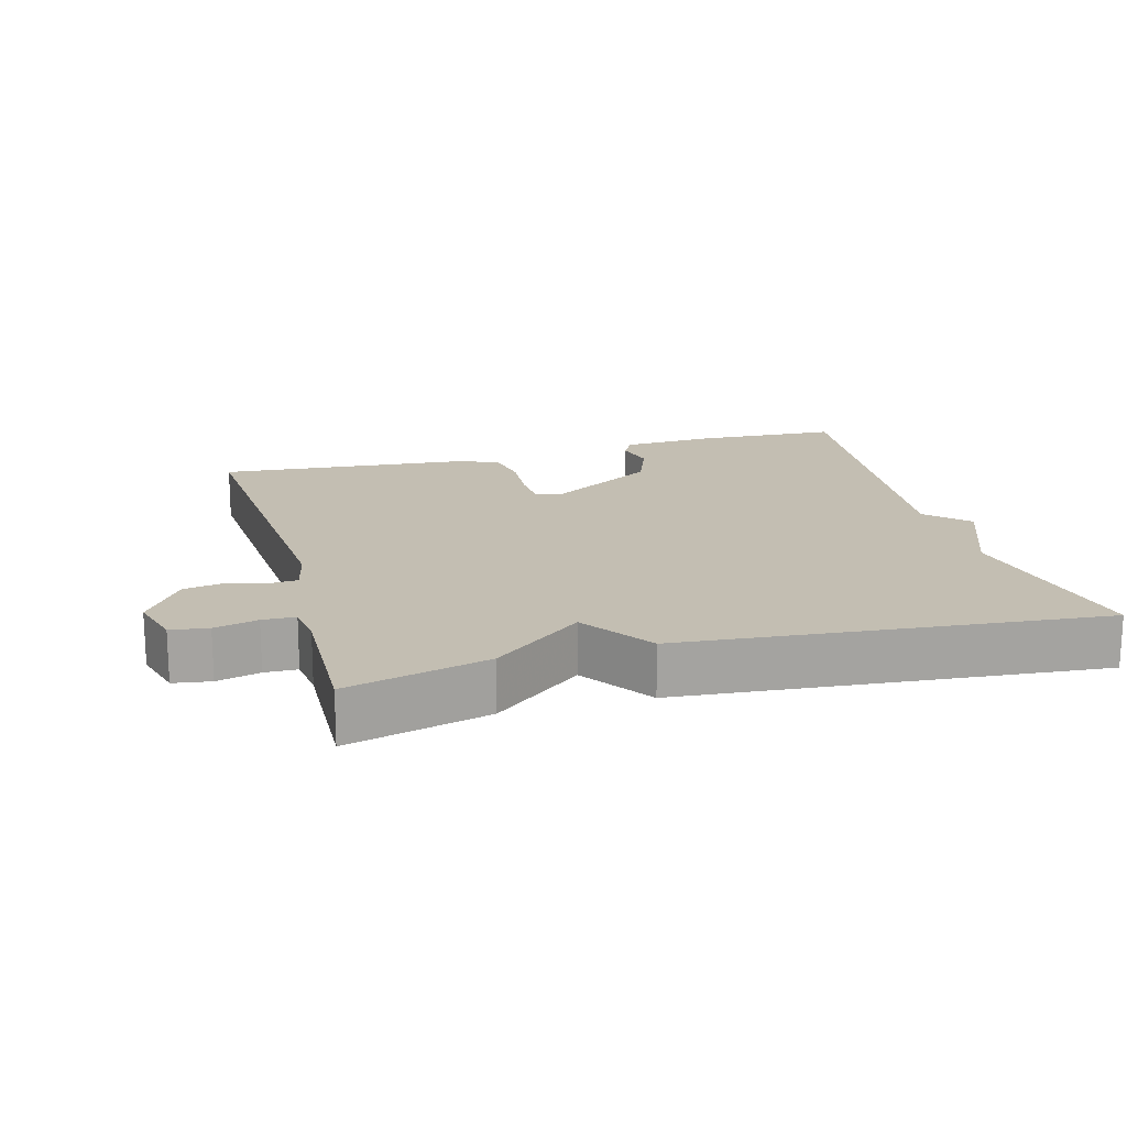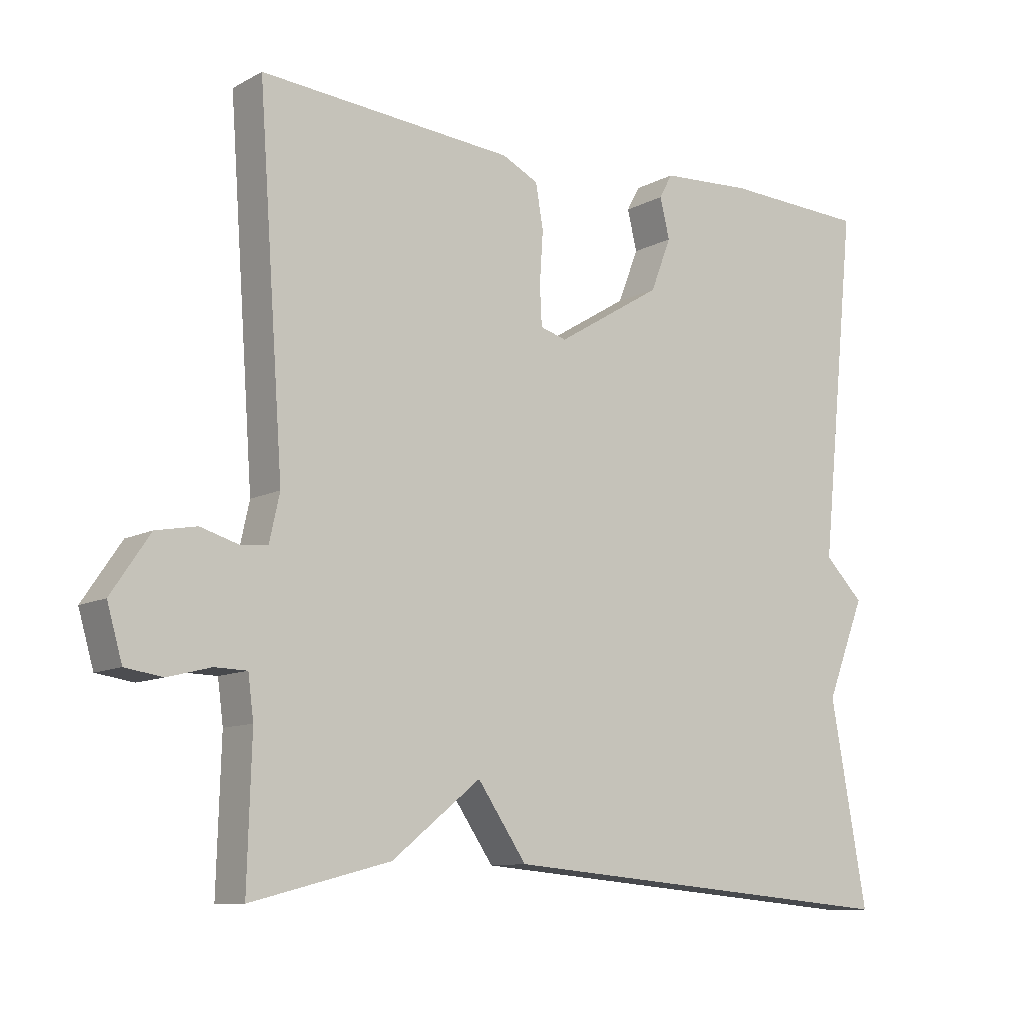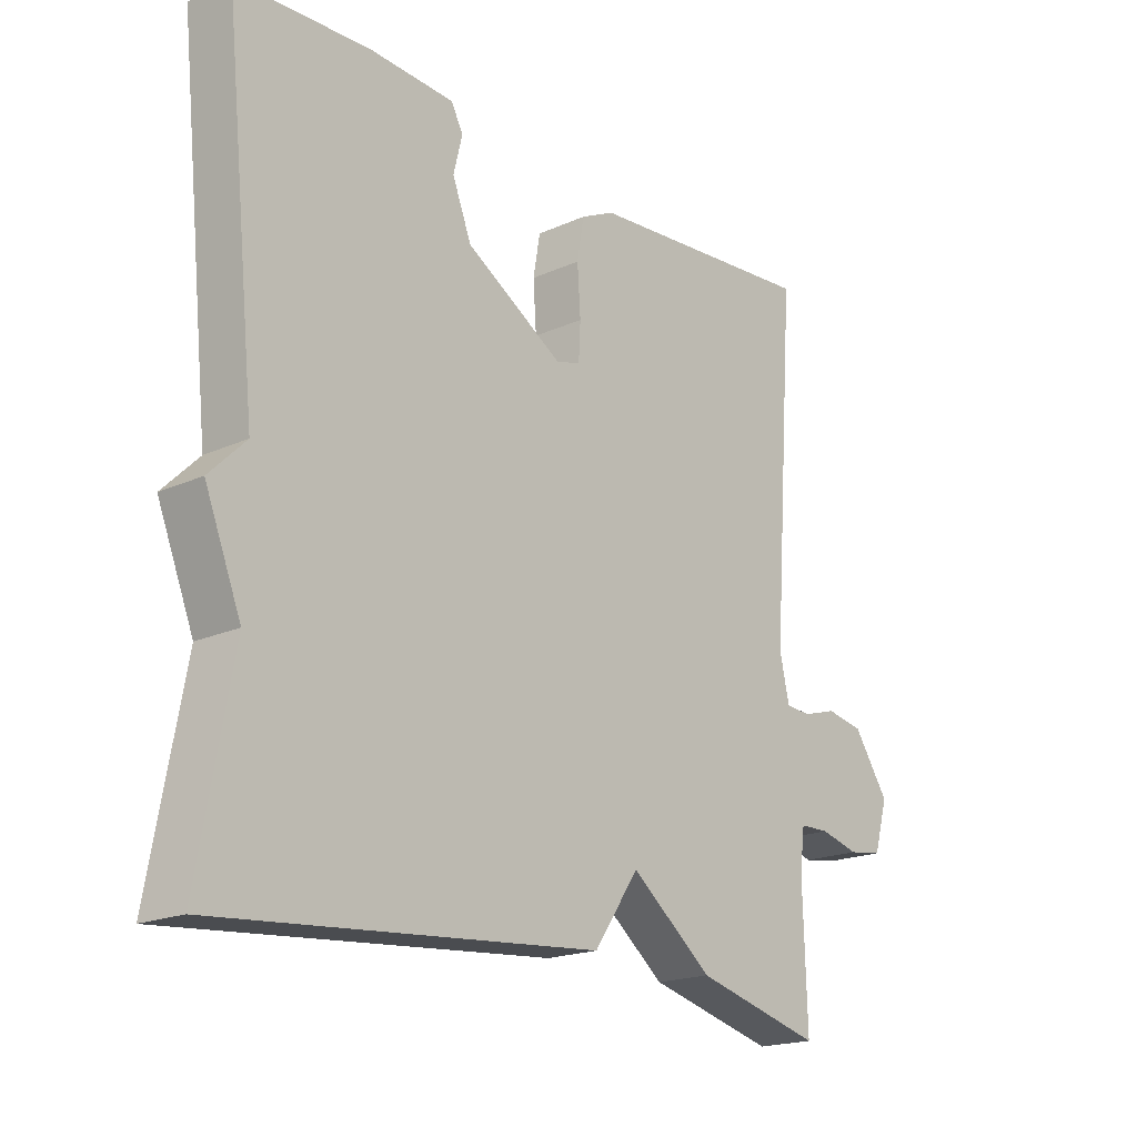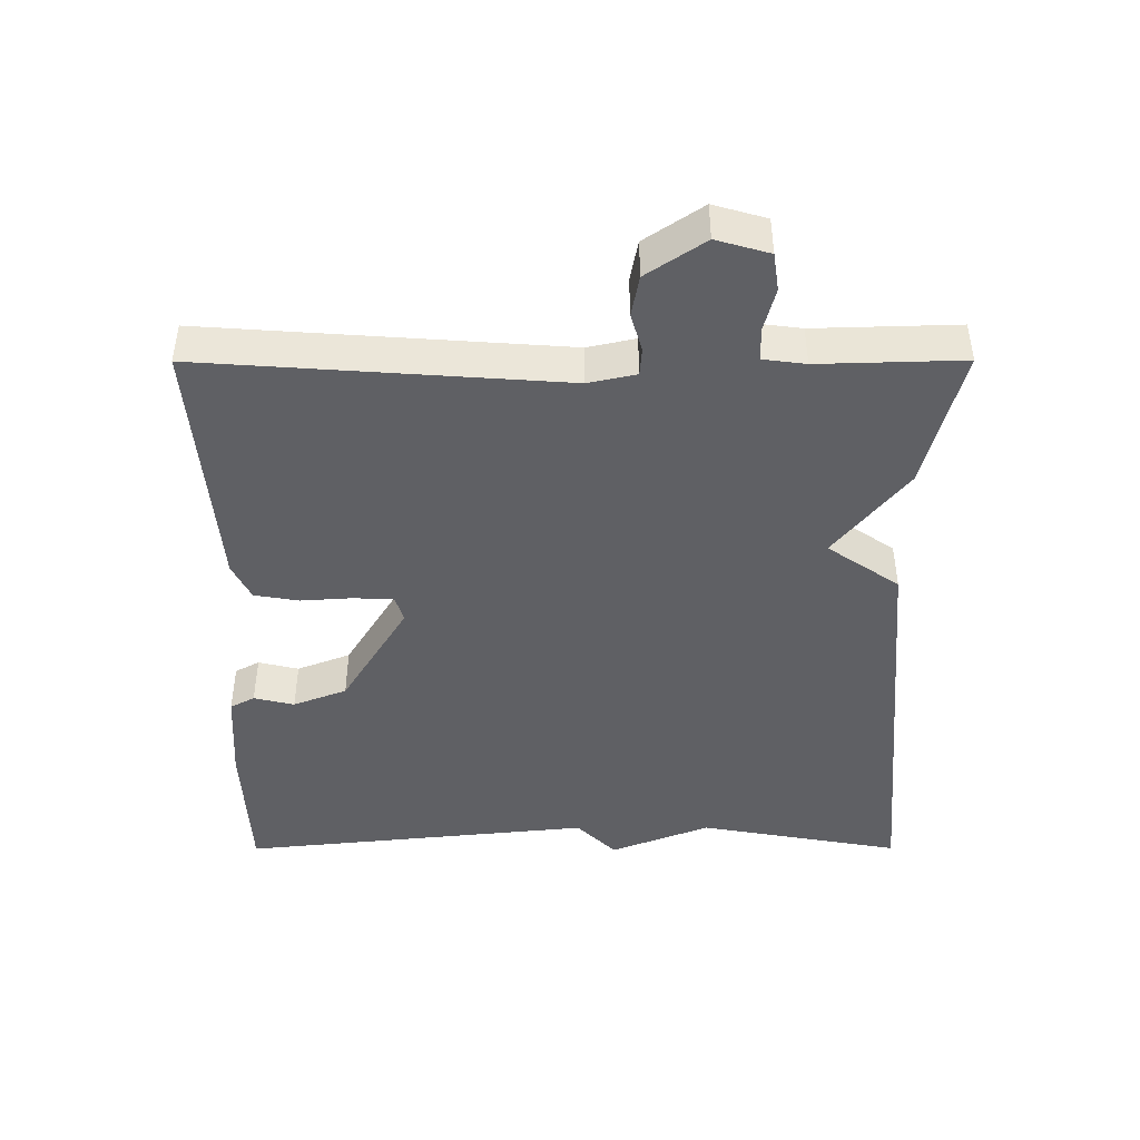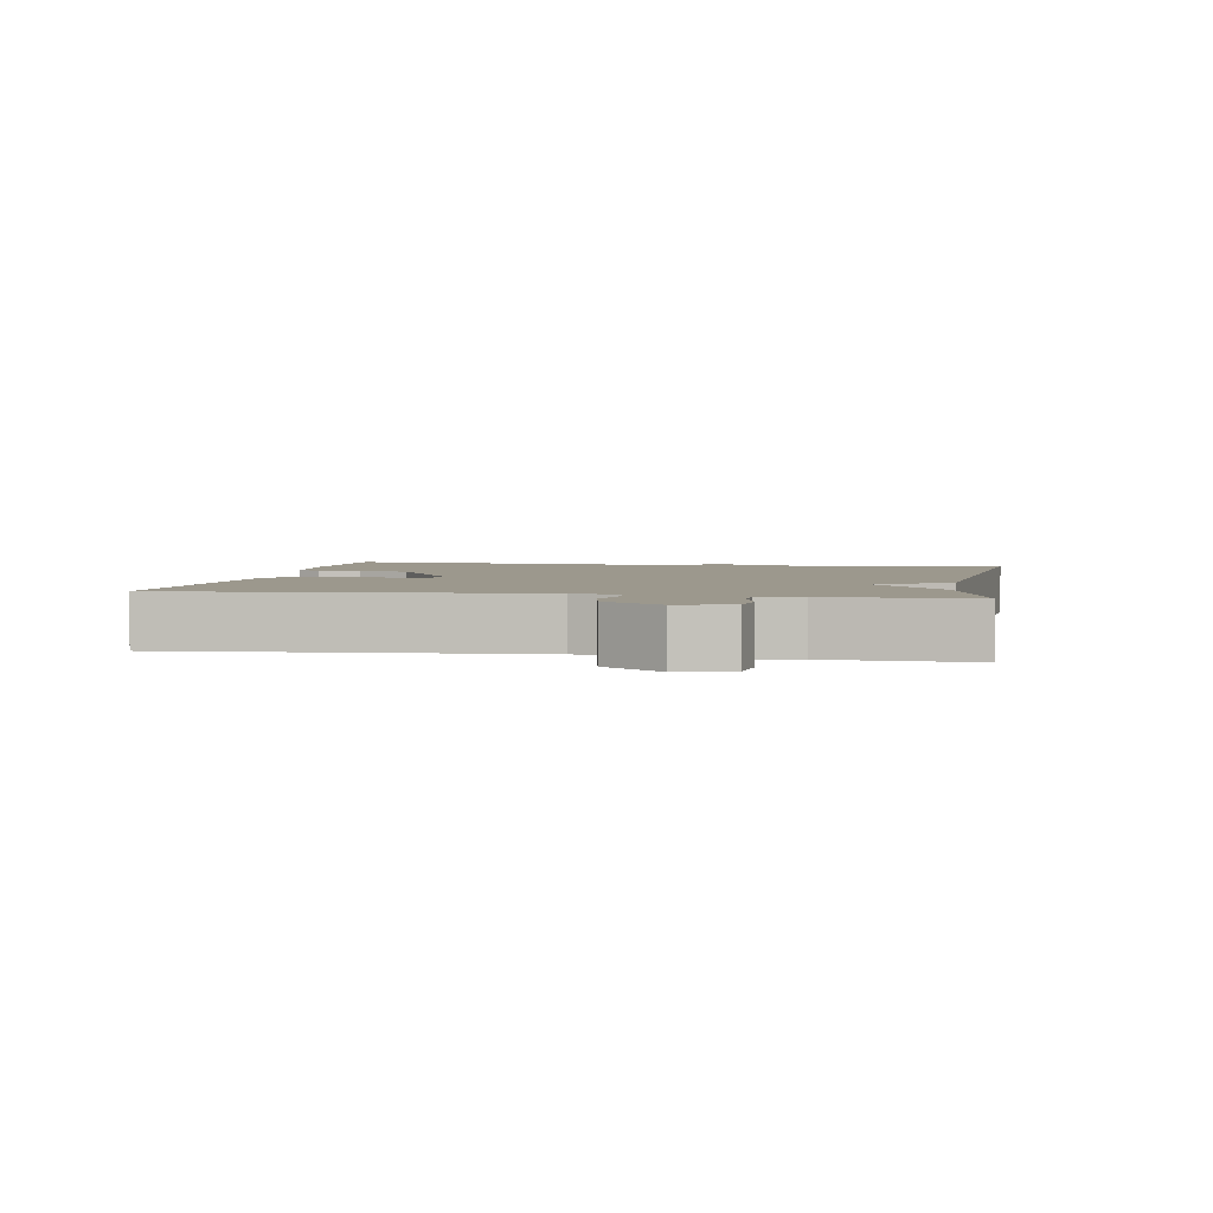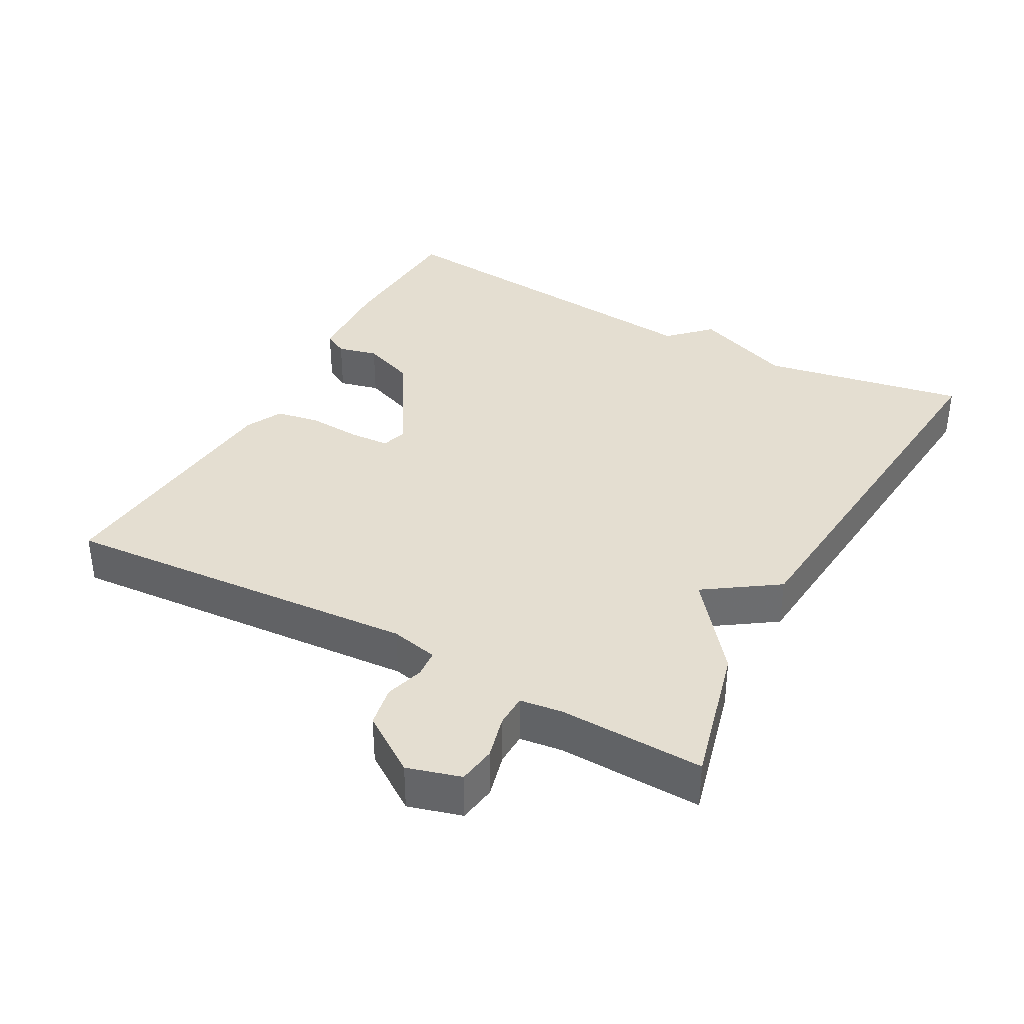
<metadata>
{"format":"obj","ext":"obj","renderer":"f3d","projection":"perspective","resolution":1024,"background":"white","views":[{"elev":17.3,"azim":164.7,"up":"+Y"},{"elev":-10.3,"azim":142.9,"up":"+Z"},{"elev":-19.1,"azim":-49.7,"up":"+Z"},{"elev":-44.4,"azim":90.1,"up":"+Y"},{"elev":3.1,"azim":100.0,"up":"+Y"},{"elev":36.4,"azim":118.8,"up":"+Y"}]}
</metadata>
<code>
v -0.5 0.07 -0.5
v -0.447 0.07 -0.207
v -0.504 0.07 -0.064
v -0.447 0.07 -0.007
v -0.5 0.07 0.5
v -0.291 0.07 0.509
v -0.158 0.07 0.501
v -0.139 0.07 0.466
v -0.153 0.07 0.408
v -0.123 0.07 0.331
v 0.031 0.07 0.237
v 0.069 0.07 0.248
v 0.072 0.07 0.305
v 0.067 0.07 0.38
v 0.078 0.07 0.444
v 0.131 0.07 0.47
v 0.5 0.07 0.5
v 0.463 0.07 -0.015
v 0.478 0.07 -0.083
v 0.518 0.07 -0.086
v 0.572 0.07 -0.07
v 0.631 0.07 -0.081
v 0.687 0.07 -0.164
v 0.665 0.07 -0.24
v 0.611 0.07 -0.248
v 0.549 0.07 -0.232
v 0.502 0.07 -0.233
v 0.494 0.07 -0.294
v 0.5 0.07 -0.5
v 0.298 0.07 -0.448
v 0.169 0.07 -0.345
v 0.098 0.07 -0.448
v -0.5 0 -0.5
v -0.447 0 -0.207
v -0.504 0 -0.064
v -0.447 0 -0.007
v -0.5 0 0.5
v -0.291 0 0.509
v -0.158 0 0.501
v -0.139 0 0.466
v -0.153 0 0.408
v -0.123 0 0.331
v 0.031 0 0.237
v 0.069 0 0.248
v 0.072 0 0.305
v 0.067 0 0.38
v 0.078 0 0.444
v 0.131 0 0.47
v 0.5 0 0.5
v 0.463 0 -0.015
v 0.478 0 -0.083
v 0.518 0 -0.086
v 0.572 0 -0.07
v 0.631 0 -0.081
v 0.687 0 -0.164
v 0.665 0 -0.24
v 0.611 0 -0.248
v 0.549 0 -0.232
v 0.502 0 -0.233
v 0.494 0 -0.294
v 0.5 0 -0.5
v 0.298 0 -0.448
v 0.169 0 -0.345
v 0.098 0 -0.448
f 31 32 1 2
f 28 29 30 31
f 2 3 4
f 31 2 4
f 28 31 4
f 27 28 4
f 26 27 4 5
f 24 25 26
f 23 24 26
f 22 23 26
f 21 22 26
f 20 21 26
f 19 20 26
f 19 26 5
f 18 19 5
f 16 17 18
f 15 16 18
f 14 15 18
f 13 14 18
f 12 13 18
f 11 12 18
f 11 18 5
f 10 11 5
f 9 10 5 6
f 6 7 8 9
f 34 33 64 63
f 63 62 61 60
f 36 35 34
f 36 34 63
f 36 63 60
f 36 60 59
f 37 36 59 58
f 58 57 56
f 58 56 55
f 58 55 54
f 58 54 53
f 58 53 52
f 58 52 51
f 37 58 51
f 37 51 50
f 50 49 48
f 50 48 47
f 50 47 46
f 50 46 45
f 50 45 44
f 50 44 43
f 37 50 43
f 37 43 42
f 38 37 42 41
f 41 40 39 38
f 1 33 34 2
f 2 34 35 3
f 3 35 36 4
f 4 36 37 5
f 5 37 38 6
f 6 38 39 7
f 7 39 40 8
f 8 40 41 9
f 9 41 42 10
f 10 42 43 11
f 11 43 44 12
f 12 44 45 13
f 13 45 46 14
f 14 46 47 15
f 15 47 48 16
f 16 48 49 17
f 17 49 50 18
f 18 50 51 19
f 19 51 52 20
f 20 52 53 21
f 21 53 54 22
f 22 54 55 23
f 23 55 56 24
f 24 56 57 25
f 25 57 58 26
f 26 58 59 27
f 27 59 60 28
f 28 60 61 29
f 29 61 62 30
f 30 62 63 31
f 31 63 64 32
f 32 64 33 1

</code>
